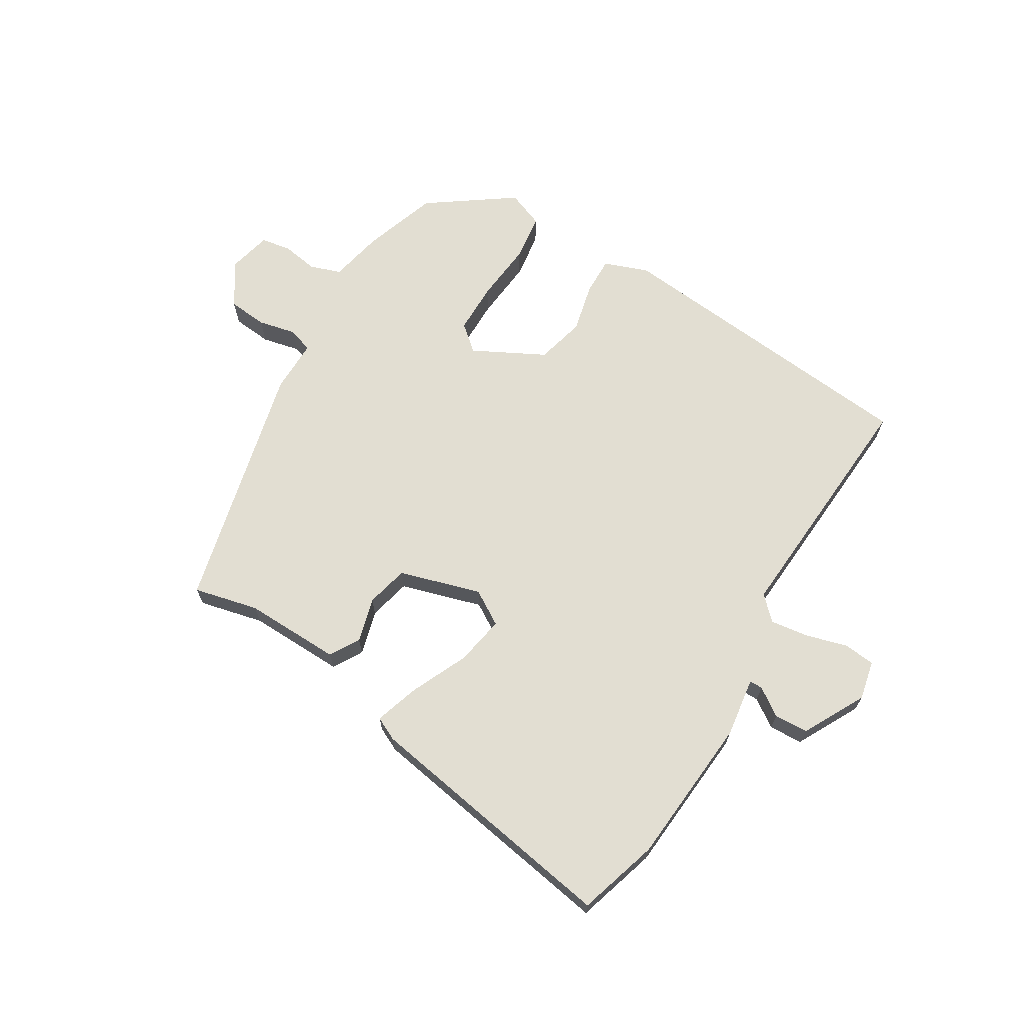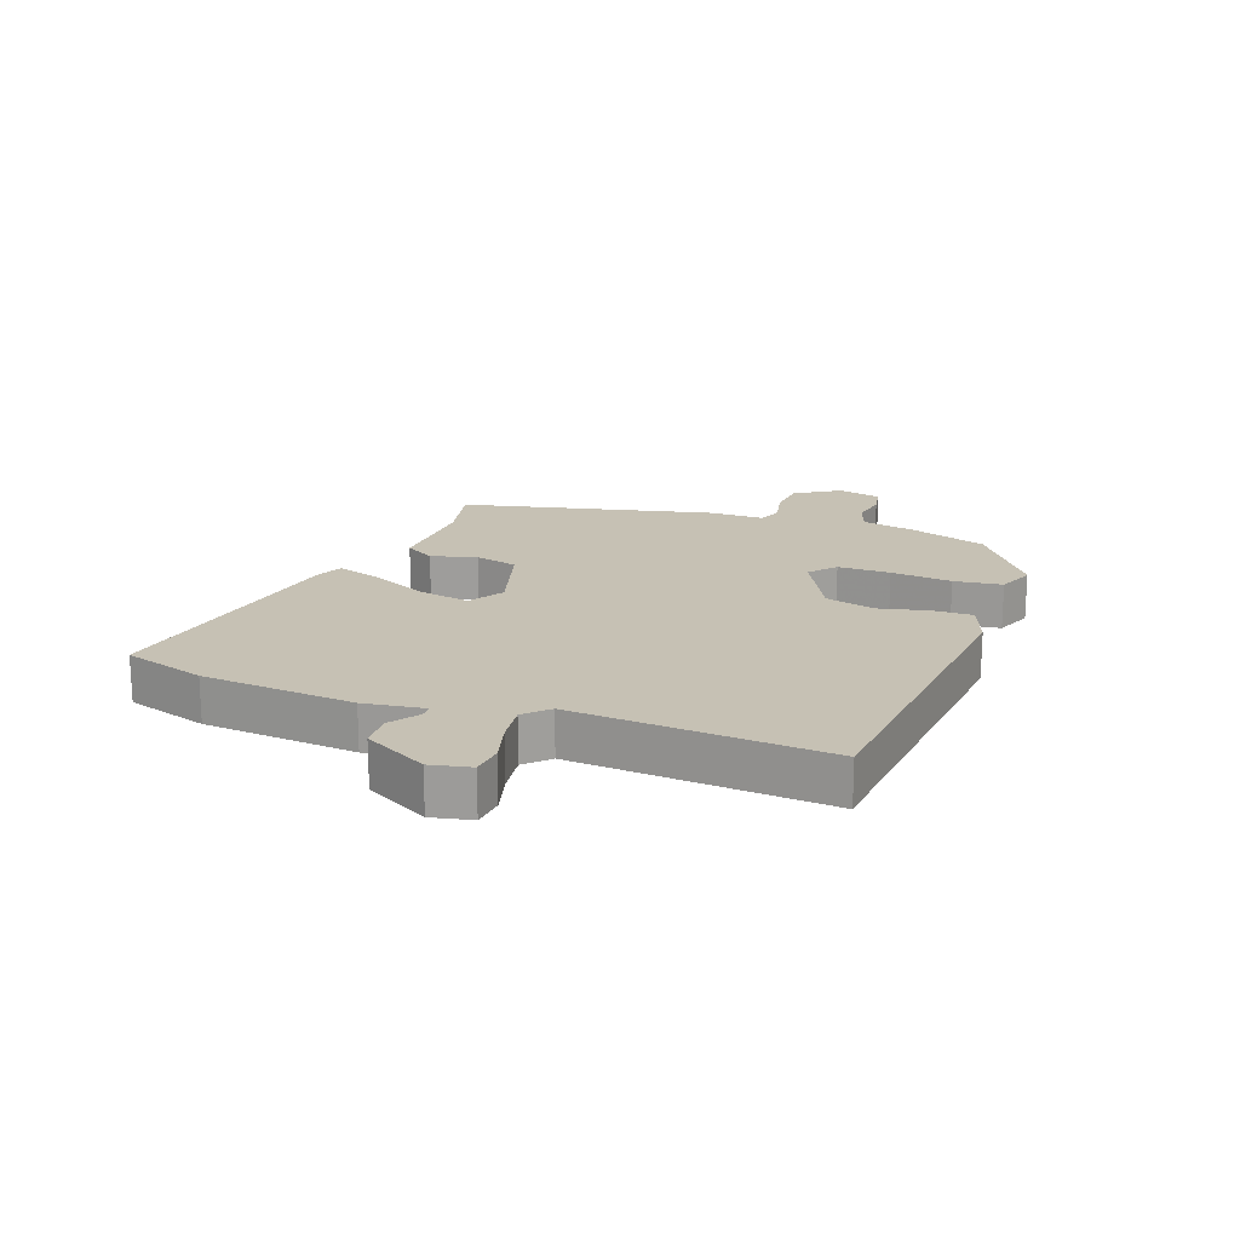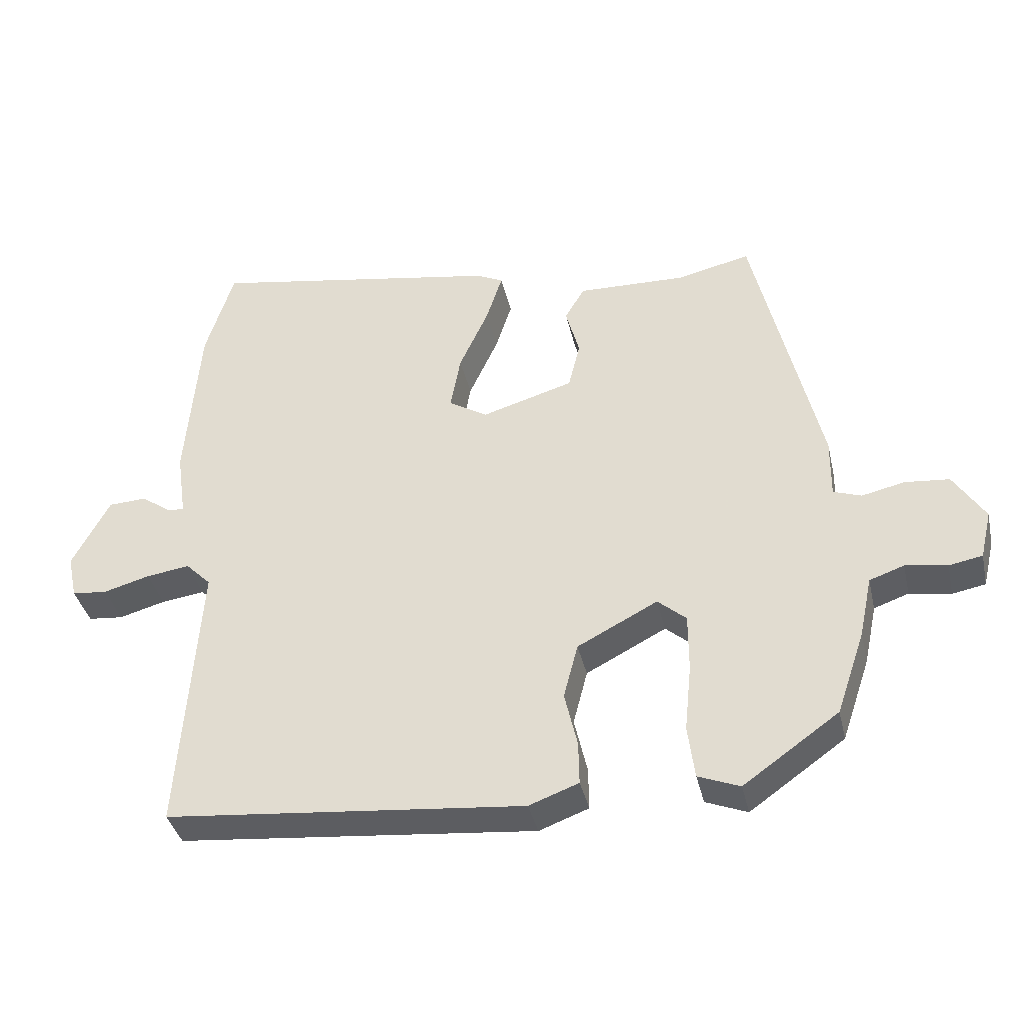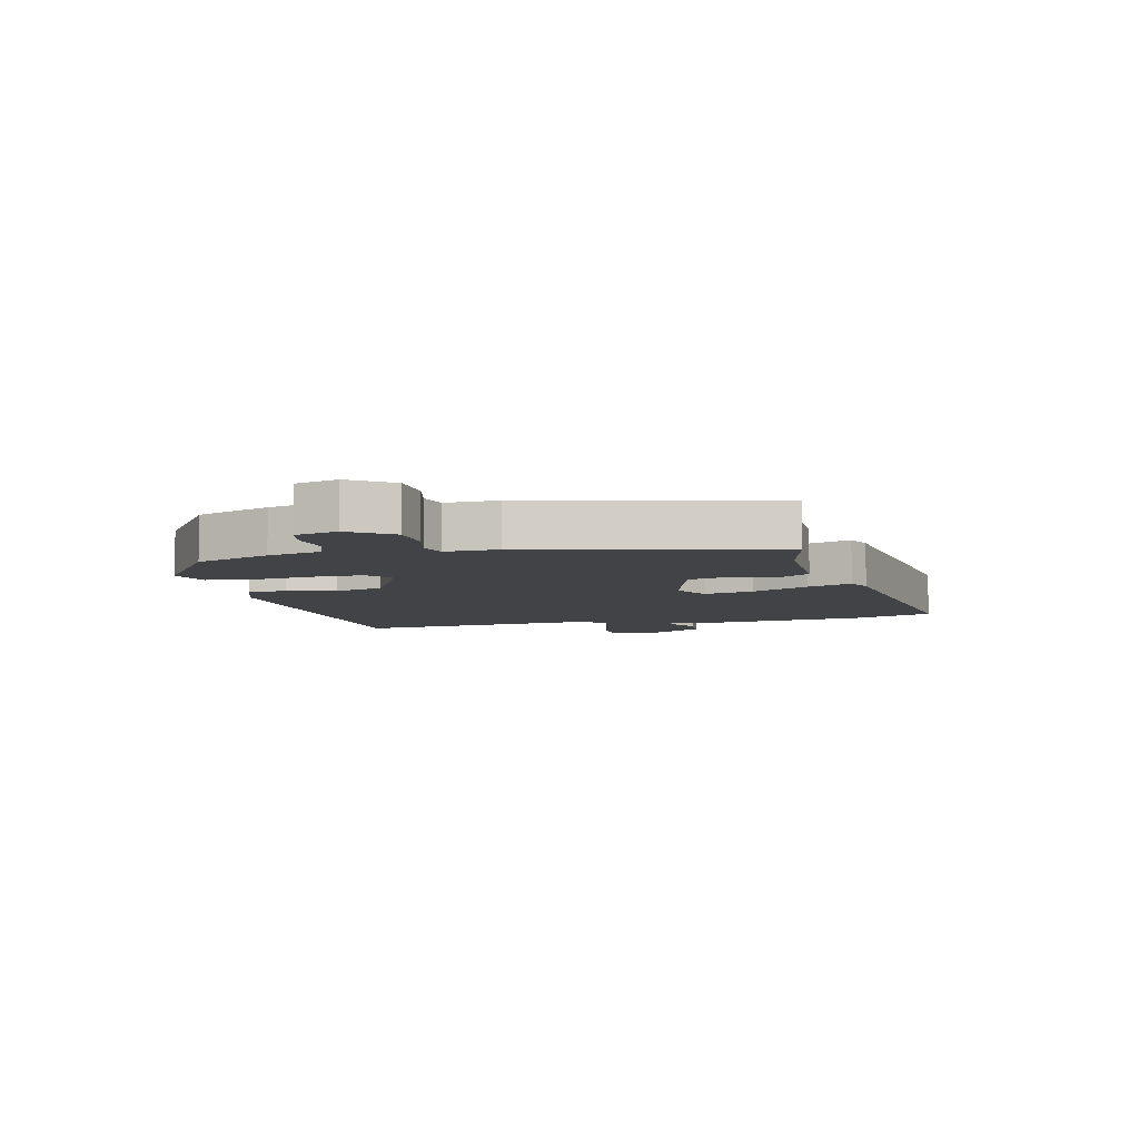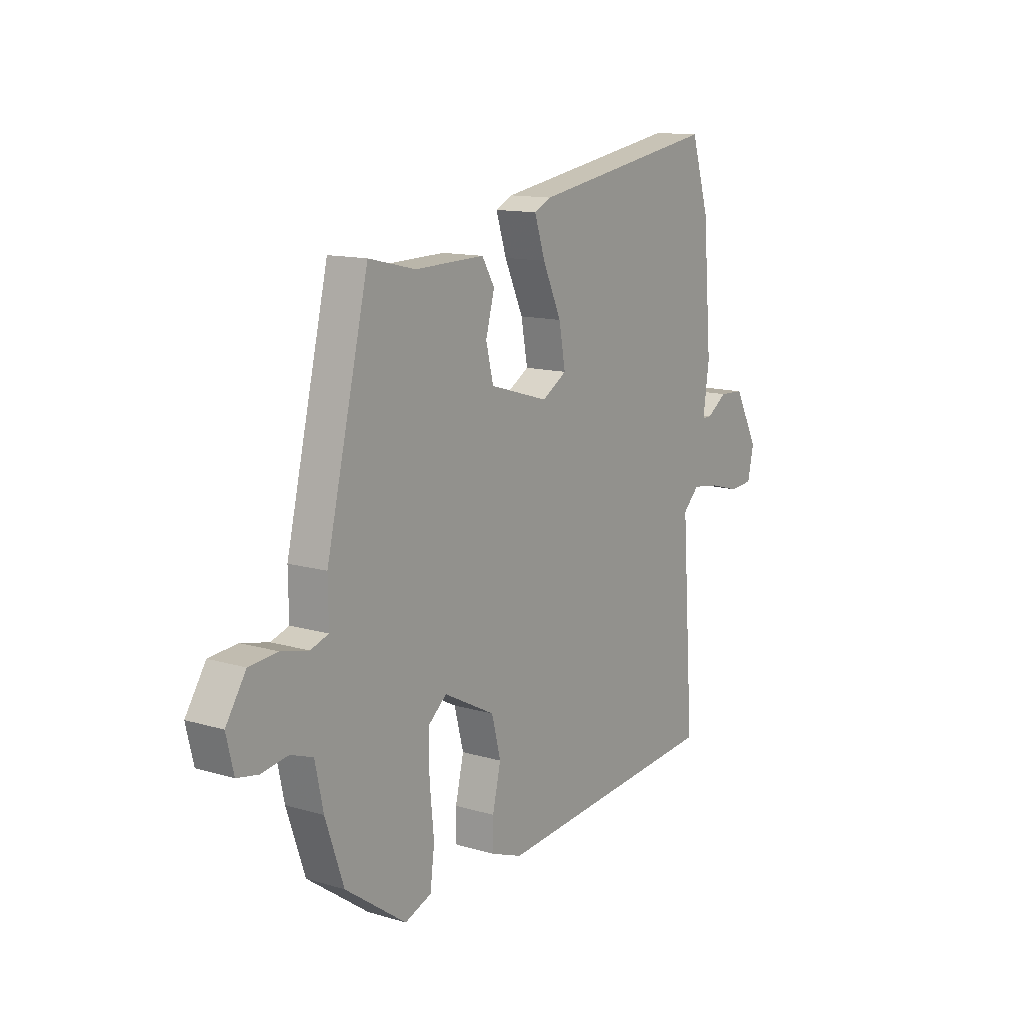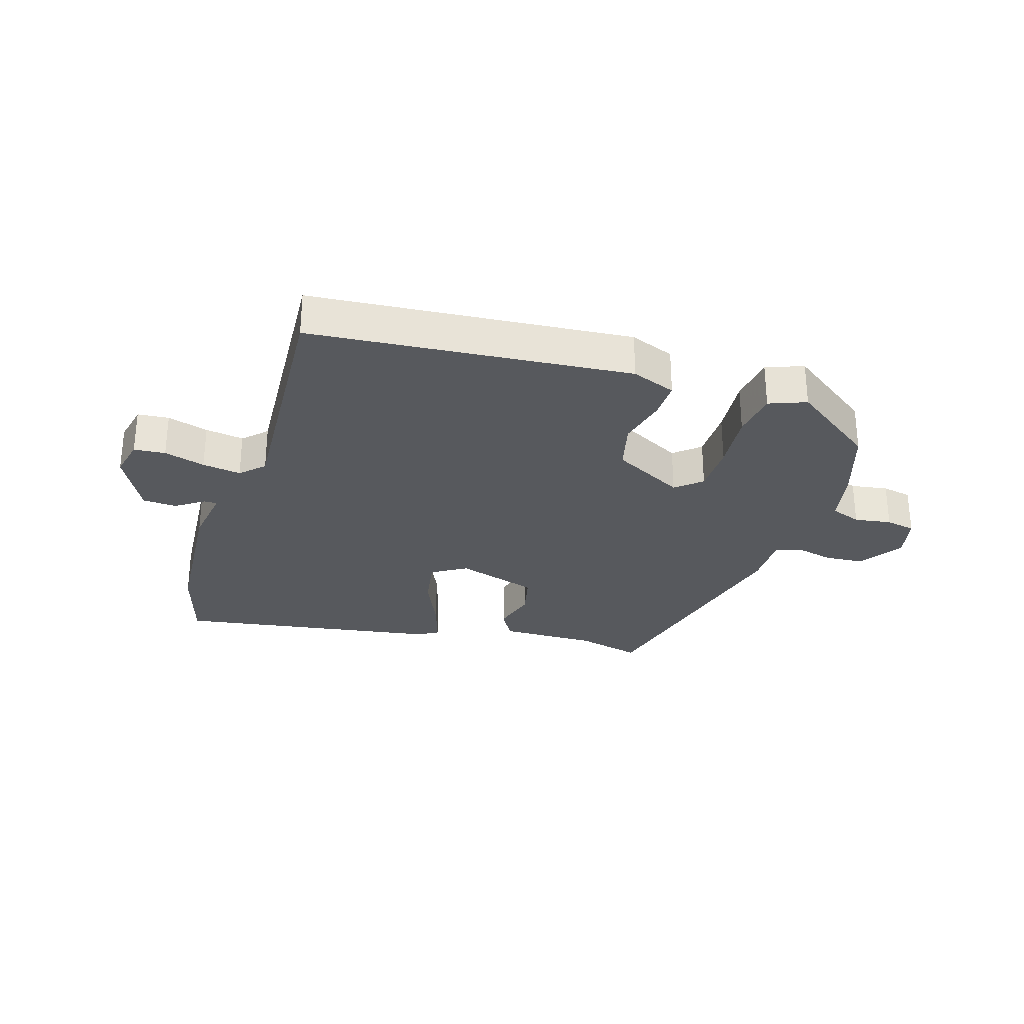
<metadata>
{"format":"obj","ext":"obj","renderer":"f3d","projection":"perspective","resolution":1024,"background":"white","views":[{"elev":68.0,"azim":31.1,"up":"+Y"},{"elev":18.5,"azim":110.3,"up":"+Y"},{"elev":-37.9,"azim":-167.3,"up":"+Z"},{"elev":-7.5,"azim":-77.0,"up":"+Y"},{"elev":12.8,"azim":-55.5,"up":"+Z"},{"elev":-29.3,"azim":162.2,"up":"+Y"}]}
</metadata>
<code>
v 0.483 0.07 -0.426
v -0.044 0.07 -0.476
v -0.117 0.07 -0.449
v -0.116 0.07 -0.386
v -0.097 0.07 -0.304
v -0.118 0.07 -0.223
v -0.236 0.07 -0.162
v -0.278 0.07 -0.198
v -0.278 0.07 -0.283
v -0.268 0.07 -0.382
v -0.278 0.07 -0.46
v -0.339 0.07 -0.484
v -0.479 0.07 -0.385
v -0.521 0.07 -0.262
v -0.54 0.07 -0.173
v -0.591 0.07 -0.155
v -0.652 0.07 -0.165
v -0.701 0.07 -0.156
v -0.718 0.07 -0.085
v -0.672 0.07 -0.013
v -0.607 0.07 -0.007
v -0.544 0.07 -0.021
v -0.503 0.07 -0.007
v -0.504 0.07 0.081
v -0.407 0.07 0.493
v -0.3 0.07 0.468
v -0.14 0.07 0.472
v -0.111 0.07 0.423
v -0.131 0.07 0.349
v -0.114 0.07 0.279
v 0.021 0.07 0.239
v 0.078 0.07 0.274
v 0.063 0.07 0.356
v 0.02 0.07 0.45
v -0.004 0.07 0.524
v 0.035 0.07 0.543
v 0.464 0.07 0.616
v 0.505 0.07 0.482
v 0.525 0.07 0.234
v 0.511 0.07 0.136
v 0.533 0.07 0.136
v 0.579 0.07 0.168
v 0.635 0.07 0.165
v 0.69 0.07 0.062
v 0.676 0.07 -0.003
v 0.624 0.07 -0.008
v 0.556 0.07 0.011
v 0.492 0.07 0.02
v 0.455 0.07 -0.017
v 0.483 0 -0.426
v -0.044 0 -0.476
v -0.117 0 -0.449
v -0.116 0 -0.386
v -0.097 0 -0.304
v -0.118 0 -0.223
v -0.236 0 -0.162
v -0.278 0 -0.198
v -0.278 0 -0.283
v -0.268 0 -0.382
v -0.278 0 -0.46
v -0.339 0 -0.484
v -0.479 0 -0.385
v -0.521 0 -0.262
v -0.54 0 -0.173
v -0.591 0 -0.155
v -0.652 0 -0.165
v -0.701 0 -0.156
v -0.718 0 -0.085
v -0.672 0 -0.013
v -0.607 0 -0.007
v -0.544 0 -0.021
v -0.503 0 -0.007
v -0.504 0 0.081
v -0.407 0 0.493
v -0.3 0 0.468
v -0.14 0 0.472
v -0.111 0 0.423
v -0.131 0 0.349
v -0.114 0 0.279
v 0.021 0 0.239
v 0.078 0 0.274
v 0.063 0 0.356
v 0.02 0 0.45
v -0.004 0 0.524
v 0.035 0 0.543
v 0.464 0 0.616
v 0.505 0 0.482
v 0.525 0 0.234
v 0.511 0 0.136
v 0.533 0 0.136
v 0.579 0 0.168
v 0.635 0 0.165
v 0.69 0 0.062
v 0.676 0 -0.003
v 0.624 0 -0.008
v 0.556 0 0.011
v 0.492 0 0.02
v 0.455 0 -0.017
f 44 45 46 47
f 44 47 48
f 41 42 43 44
f 40 41 44 48
f 39 40 48 49
f 37 38 39 49
f 33 34 35 36
f 32 33 36 37
f 26 27 28 29
f 26 29 30
f 23 24 25 26
f 23 26 30
f 19 20 21 22
f 19 22 23
f 16 17 18 19
f 15 16 19 23
f 9 10 11 12
f 8 9 12 13
f 2 3 4 5
f 49 1 2 5
f 32 37 49 5
f 15 23 30 31
f 8 13 14 15
f 7 8 15 31
f 6 7 31 32
f 5 6 32
f 96 95 94 93
f 97 96 93
f 93 92 91 90
f 97 93 90 89
f 98 97 89 88
f 98 88 87 86
f 85 84 83 82
f 86 85 82 81
f 78 77 76 75
f 79 78 75
f 75 74 73 72
f 79 75 72
f 71 70 69 68
f 72 71 68
f 68 67 66 65
f 72 68 65 64
f 61 60 59 58
f 62 61 58 57
f 54 53 52 51
f 54 51 50 98
f 54 98 86 81
f 80 79 72 64
f 64 63 62 57
f 80 64 57 56
f 81 80 56 55
f 81 55 54
f 1 50 51 2
f 2 51 52 3
f 3 52 53 4
f 4 53 54 5
f 5 54 55 6
f 6 55 56 7
f 7 56 57 8
f 8 57 58 9
f 9 58 59 10
f 10 59 60 11
f 11 60 61 12
f 12 61 62 13
f 13 62 63 14
f 14 63 64 15
f 15 64 65 16
f 16 65 66 17
f 17 66 67 18
f 18 67 68 19
f 19 68 69 20
f 20 69 70 21
f 21 70 71 22
f 22 71 72 23
f 23 72 73 24
f 24 73 74 25
f 25 74 75 26
f 26 75 76 27
f 27 76 77 28
f 28 77 78 29
f 29 78 79 30
f 30 79 80 31
f 31 80 81 32
f 32 81 82 33
f 33 82 83 34
f 34 83 84 35
f 35 84 85 36
f 36 85 86 37
f 37 86 87 38
f 38 87 88 39
f 39 88 89 40
f 40 89 90 41
f 41 90 91 42
f 42 91 92 43
f 43 92 93 44
f 44 93 94 45
f 45 94 95 46
f 46 95 96 47
f 47 96 97 48
f 48 97 98 49
f 49 98 50 1

</code>
